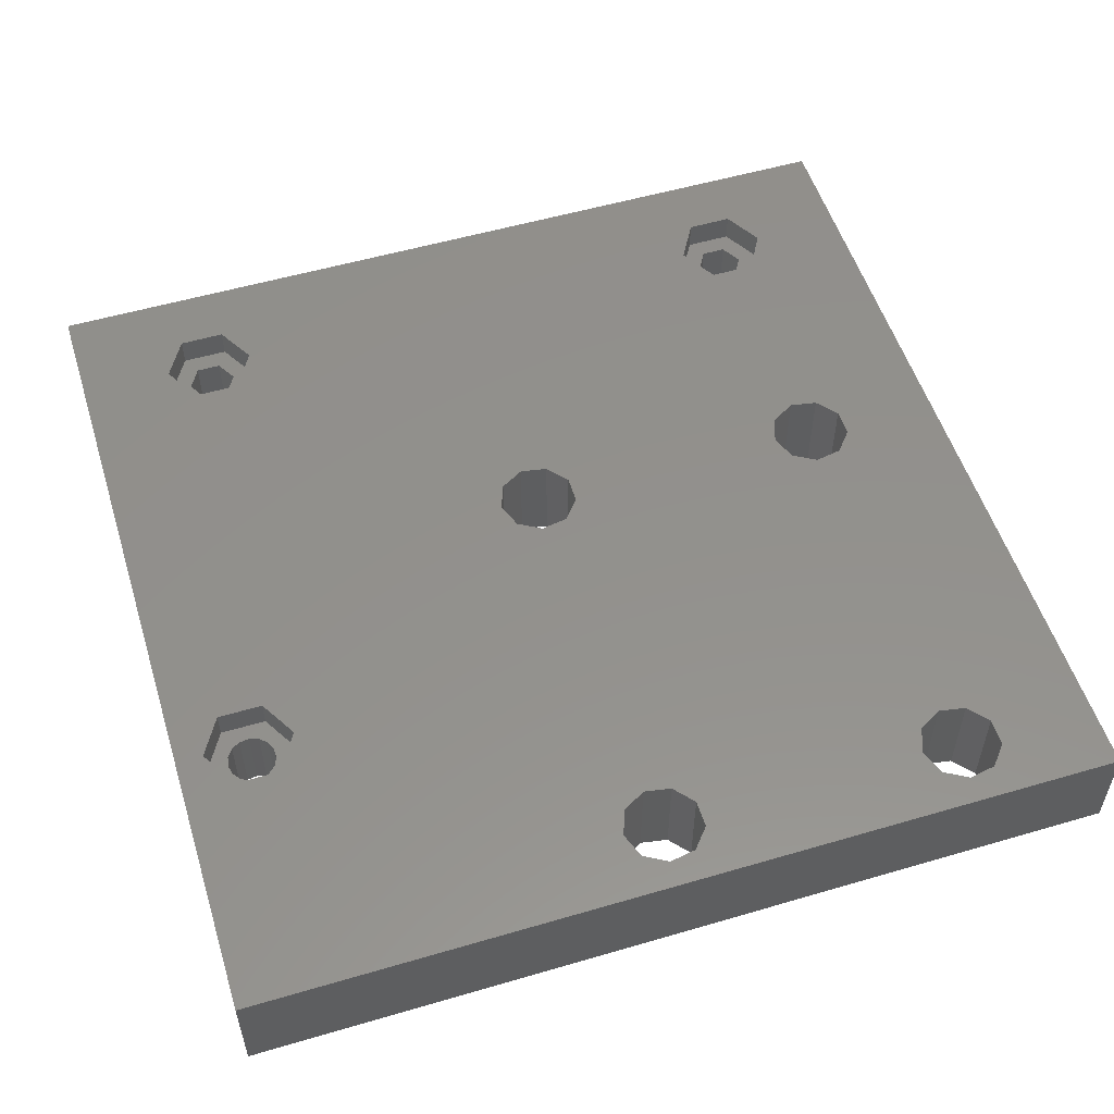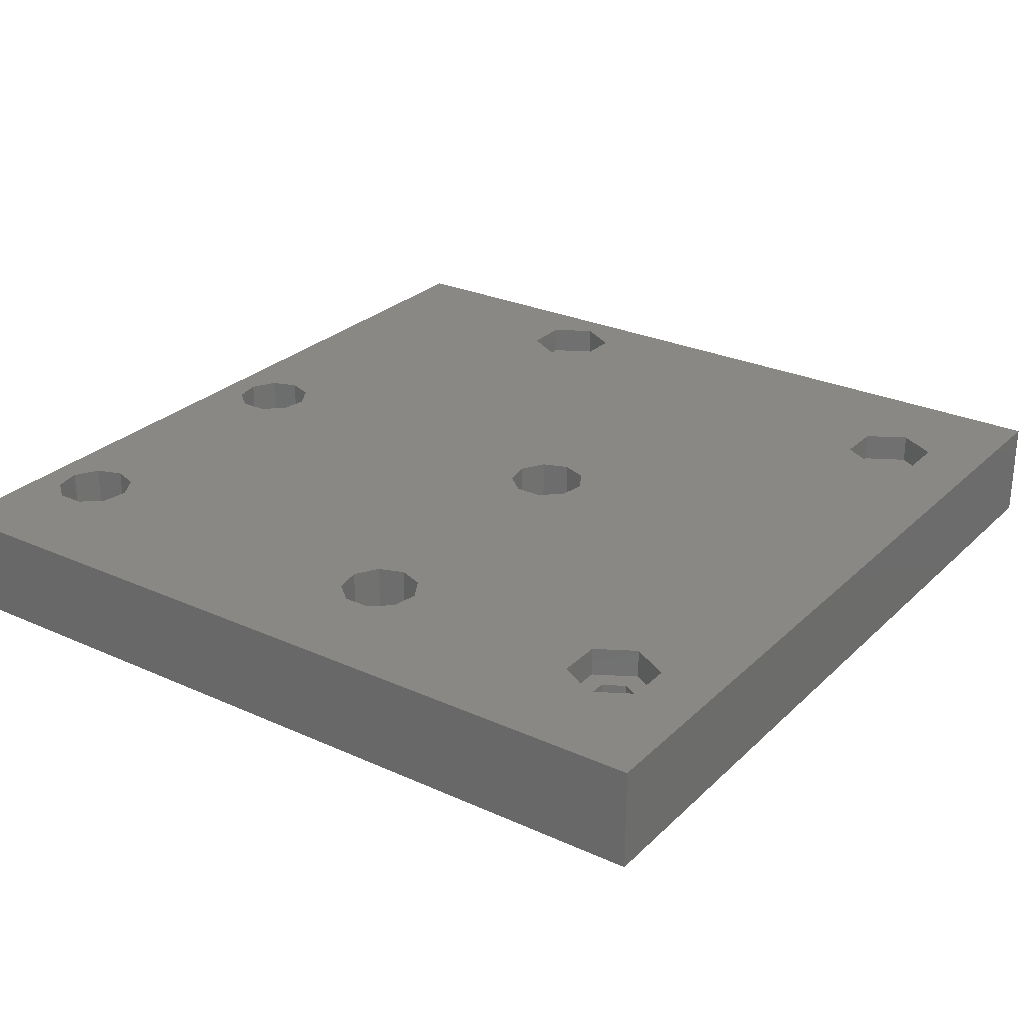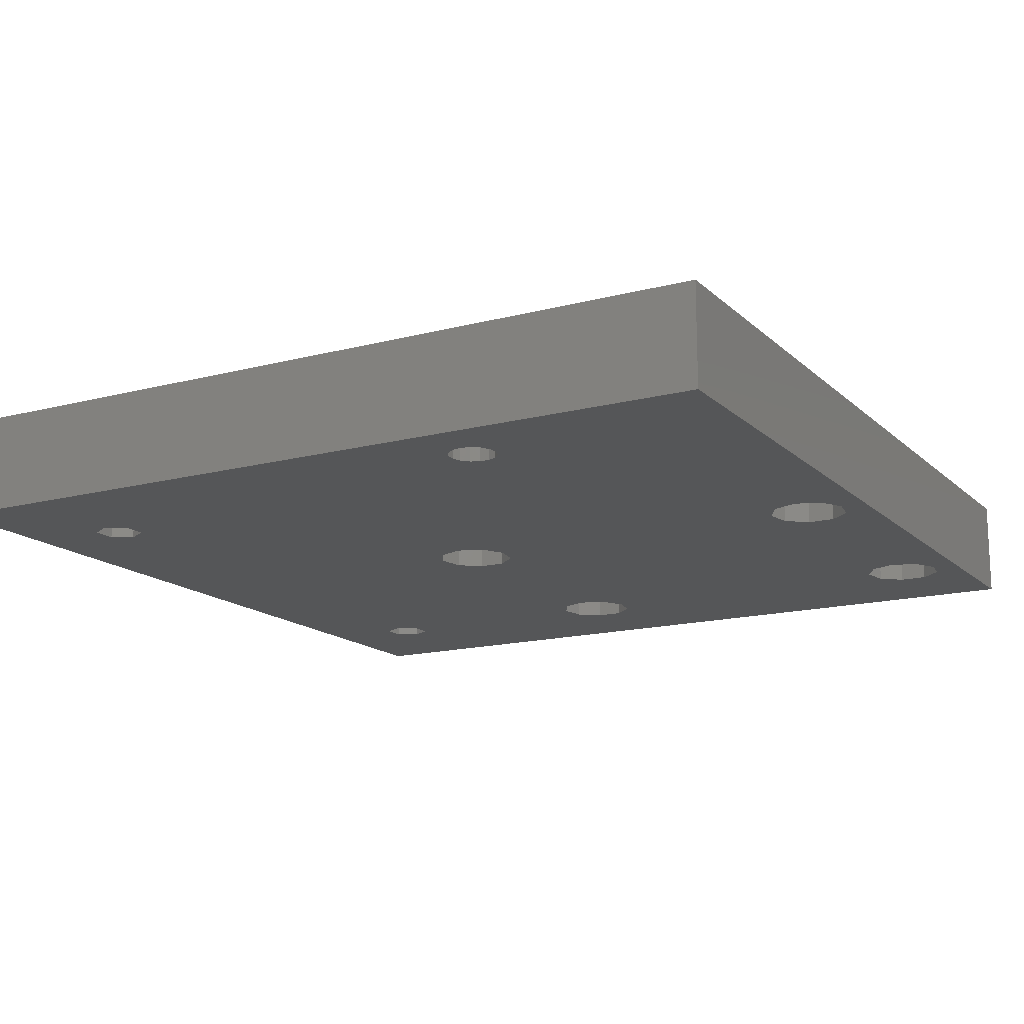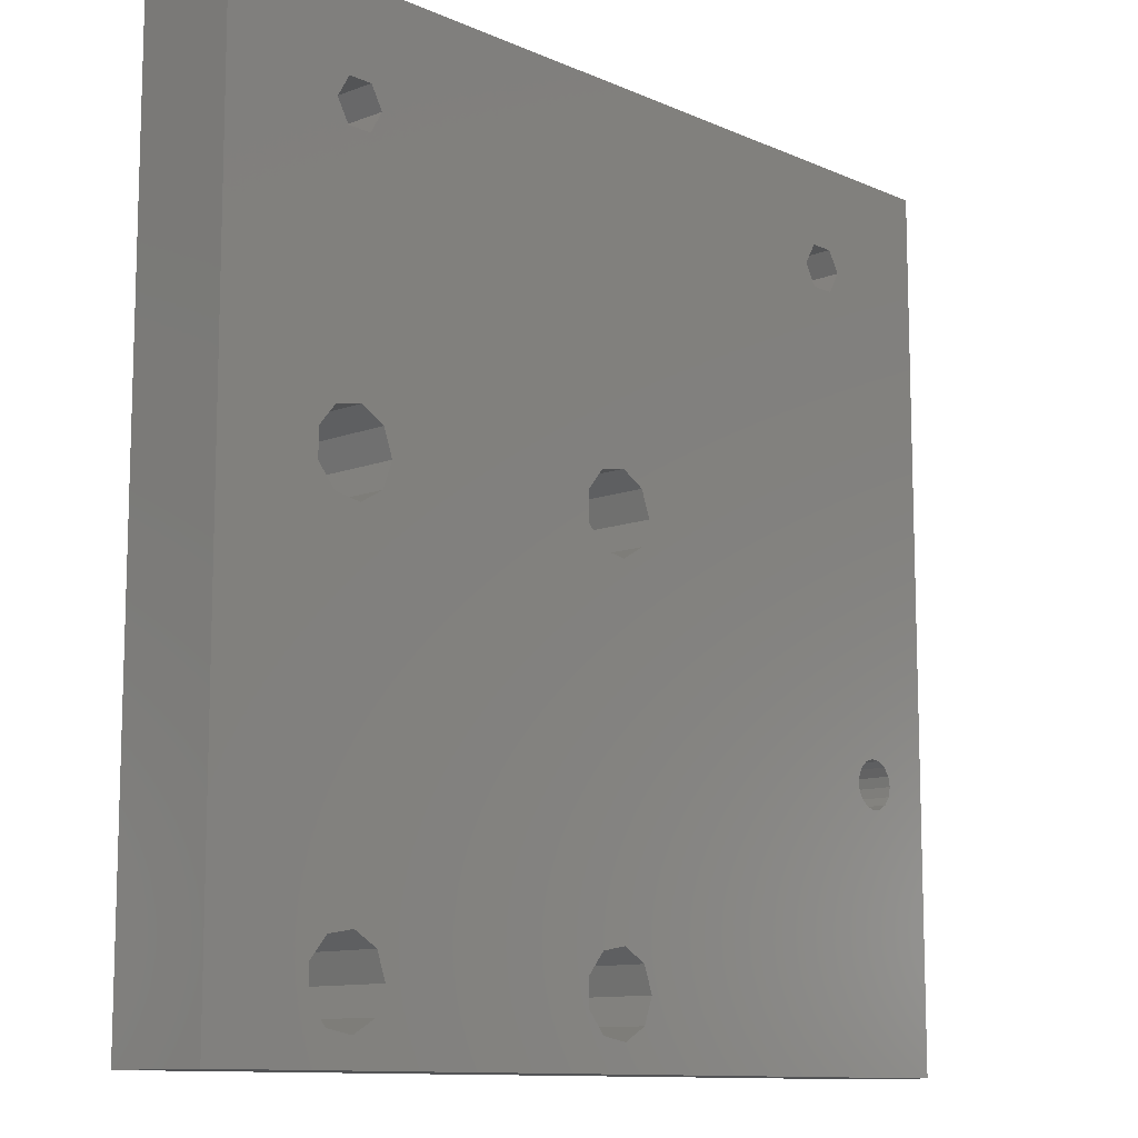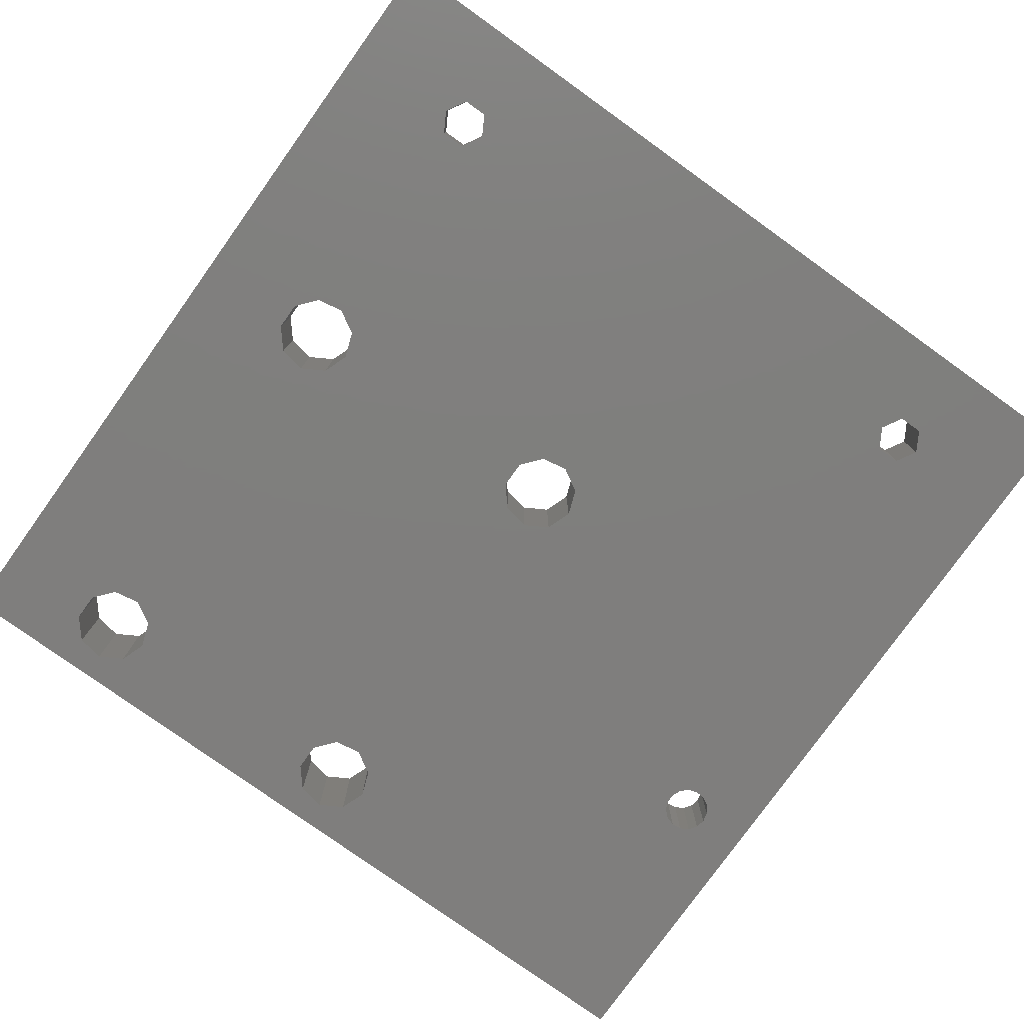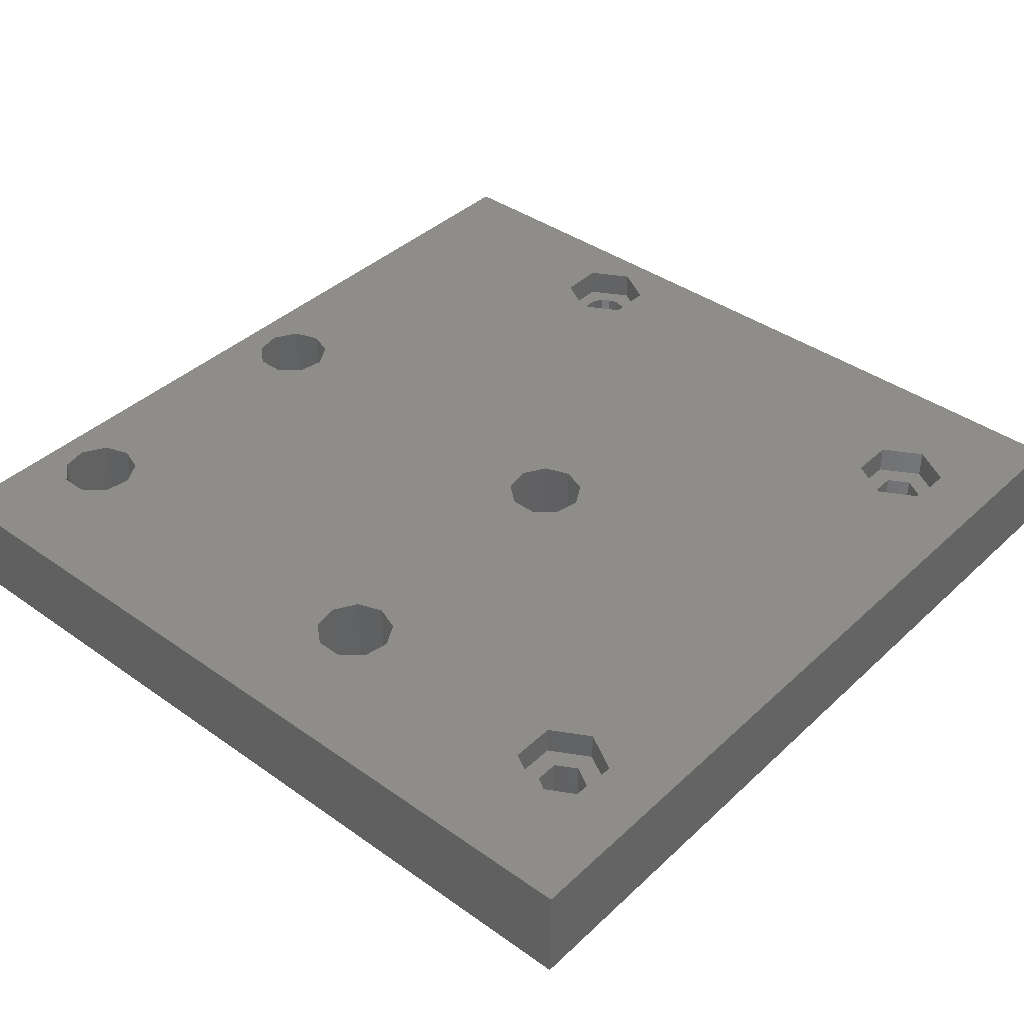
<metadata>
{"format":"stl","ext":"stl","renderer":"f3d","projection":"perspective","resolution":1024,"background":"white","views":[{"elev":54.2,"azim":-17.3,"up":"+Z"},{"elev":27.1,"azim":125.0,"up":"+Z"},{"elev":-15.3,"azim":-60.8,"up":"+Z"},{"elev":-11.1,"azim":133.0,"up":"+Y"},{"elev":-78.6,"azim":144.4,"up":"+Z"},{"elev":39.8,"azim":131.2,"up":"+Z"}]}
</metadata>
<code>
# stl→obj: 170 verts, 364 faces
v -12.25 4.5 7
v -11.61 6.268 0
v -11.61 6.268 7
v -12.25 4.5 0
v -6.916 3.559 0
v -6.916 5.441 7
v -6.916 5.441 0
v -6.916 3.559 7
v -9.978 7.208 0
v -8.125 6.882 7
v -9.978 7.208 7
v -8.125 6.882 0
v -11.61 2.732 7
v -11.61 2.732 0
v -9.978 1.792 0
v -9.978 1.792 7
v -8.125 2.118 0
v -8.125 2.118 7
v -12.25 32.5 7
v -11.61 34.27 0
v -11.61 34.27 7
v -12.25 32.5 0
v -6.916 31.56 0
v -6.916 33.44 7
v -6.916 33.44 0
v -6.916 31.56 7
v -9.978 35.21 0
v -8.125 34.88 7
v -9.978 35.21 7
v -8.125 34.88 0
v -11.61 30.73 7
v -11.61 30.73 0
v -8.125 30.12 0
v -8.125 30.12 7
v -9.978 29.79 7
v -9.978 29.79 0
v -33.25 4.5 7
v -32.61 6.268 0
v -32.61 6.268 7
v -33.25 4.5 0
v -27.92 3.559 0
v -27.92 5.441 7
v -27.92 5.441 0
v -27.92 3.559 7
v -30.98 7.208 0
v -29.12 6.882 7
v -30.98 7.208 7
v -29.12 6.882 0
v -30.98 1.792 0
v -32.61 2.732 7
v -30.98 1.792 7
v -32.61 2.732 0
v -29.12 2.118 0
v -29.12 2.118 7
v -33.25 32.5 7
v -32.61 34.27 0
v -32.61 34.27 7
v -33.25 32.5 0
v -27.92 31.56 0
v -27.92 33.44 7
v -27.92 33.44 0
v -27.92 31.56 7
v -30.98 35.21 0
v -29.12 34.88 7
v -30.98 35.21 7
v -29.12 34.88 0
v -32.61 30.73 7
v -32.61 30.73 0
v -29.12 30.12 0
v -29.12 30.12 7
v -30.98 29.79 0
v -30.98 29.79 7
v -11.15 52 5
v -10.32 53.43 0
v -10.32 53.43 5
v -11.15 52 0
v -8.675 53.43 5
v -8.675 53.43 0
v -8.675 50.57 0
v -10.32 50.57 5
v -8.675 50.57 5
v -10.32 50.57 0
v -7.85 52 0
v -7.85 52 5
v -7.95 54.68 5
v -6.4 52 5
v -11.05 54.68 5
v -12.6 52 5
v -7.95 49.32 5
v -11.05 49.32 5
v -12.6 52 7
v -11.05 54.68 7
v -7.95 54.68 7
v -6.4 52 7
v -7.95 49.32 7
v -11.05 49.32 7
v -52.15 52 5
v -51.33 53.43 0
v -51.33 53.43 5
v -52.15 52 0
v -49.67 53.43 5
v -49.67 53.43 0
v -49.67 50.57 0
v -51.33 50.57 5
v -49.67 50.57 5
v -51.33 50.57 0
v -48.85 52 0
v -48.85 52 5
v -48.95 54.68 5
v -47.4 52 5
v -52.05 54.68 5
v -53.6 52 5
v -48.95 49.32 5
v -52.05 49.32 5
v -53.6 52 7
v -52.05 54.68 7
v -48.95 54.68 7
v -47.4 52 7
v -48.95 49.32 7
v -52.05 49.32 7
v 0 0 7
v 0 59 0
v 0 59 7
v 0 0 0
v -60 59 7
v -56.55 21.18 7
v -58.1 18.5 7
v -53.45 21.18 7
v -51.9 18.5 7
v -53.45 15.82 7
v -60 0 7
v -56.55 15.82 7
v -60 0 0
v -60 59 0
v -53.67 19.47 0
v -53.39 18.84 0
v -54.17 19.93 0
v -53.39 18.16 0
v -53.67 17.53 0
v -54.17 17.07 0
v -54.83 16.86 0
v -55.51 16.93 0
v -56.51 17.83 0
v -56.65 18.5 0
v -56.1 17.27 0
v -54.83 20.14 0
v -55.51 20.07 0
v -56.1 19.73 0
v -56.51 19.17 0
v -56.65 18.5 5
v -56.51 19.17 5
v -53.39 18.84 5
v -53.39 18.16 5
v -53.67 17.53 5
v -54.17 19.93 5
v -54.83 20.14 5
v -53.67 19.47 5
v -55.51 20.07 5
v -56.1 19.73 5
v -54.83 16.86 5
v -54.17 17.07 5
v -56.1 17.27 5
v -55.51 16.93 5
v -56.51 17.83 5
v -51.9 18.5 5
v -53.45 21.18 5
v -56.55 21.18 5
v -58.1 18.5 5
v -53.45 15.82 5
v -56.55 15.82 5
f 1 2 3
f 2 1 4
f 5 6 7
f 6 5 8
f 9 10 11
f 10 9 12
f 2 11 3
f 11 2 9
f 7 10 12
f 10 7 6
f 13 4 1
f 4 13 14
f 15 13 16
f 13 15 14
f 17 16 18
f 16 17 15
f 17 8 5
f 8 17 18
f 19 20 21
f 20 19 22
f 23 24 25
f 24 23 26
f 27 28 29
f 28 27 30
f 20 29 21
f 29 20 27
f 25 28 30
f 28 25 24
f 31 22 19
f 22 31 32
f 33 26 23
f 26 33 34
f 33 35 34
f 35 33 36
f 36 31 35
f 31 36 32
f 37 38 39
f 38 37 40
f 41 42 43
f 42 41 44
f 45 46 47
f 46 45 48
f 38 47 39
f 47 38 45
f 43 46 48
f 46 43 42
f 49 50 51
f 50 49 52
f 50 40 37
f 40 50 52
f 53 51 54
f 51 53 49
f 53 44 41
f 44 53 54
f 55 56 57
f 56 55 58
f 59 60 61
f 60 59 62
f 63 64 65
f 64 63 66
f 56 65 57
f 65 56 63
f 61 64 66
f 64 61 60
f 67 58 55
f 58 67 68
f 69 62 59
f 62 69 70
f 71 67 72
f 67 71 68
f 69 72 70
f 72 69 71
f 73 74 75
f 74 73 76
f 74 77 75
f 77 74 78
f 79 80 81
f 80 79 82
f 83 77 78
f 77 83 84
f 80 76 73
f 76 80 82
f 79 84 83
f 84 79 81
f 85 84 86
f 85 77 84
f 85 75 77
f 87 75 85
f 87 73 75
f 73 87 88
f 84 89 86
f 81 89 84
f 80 89 81
f 80 90 89
f 73 90 80
f 90 73 88
f 91 87 92
f 87 91 88
f 86 93 85
f 93 86 94
f 87 93 92
f 93 87 85
f 89 94 86
f 94 89 95
f 96 88 91
f 88 96 90
f 89 96 95
f 96 89 90
f 97 98 99
f 98 97 100
f 98 101 99
f 101 98 102
f 103 104 105
f 104 103 106
f 107 101 102
f 101 107 108
f 104 100 97
f 100 104 106
f 103 108 107
f 108 103 105
f 109 108 110
f 109 101 108
f 109 99 101
f 111 99 109
f 111 97 99
f 97 111 112
f 108 113 110
f 105 113 108
f 104 113 105
f 104 114 113
f 97 114 104
f 114 97 112
f 115 111 116
f 111 115 112
f 110 117 109
f 117 110 118
f 111 117 116
f 117 111 109
f 113 118 110
f 118 113 119
f 120 112 115
f 112 120 114
f 113 120 119
f 120 113 114
f 121 122 123
f 122 121 124
f 34 6 26
f 34 10 6
f 35 10 34
f 35 11 10
f 31 11 35
f 31 3 11
f 62 31 19
f 31 70 3
f 95 24 94
f 95 28 24
f 95 29 28
f 96 29 95
f 96 21 29
f 64 21 96
f 21 64 60
f 64 96 91
f 24 123 94
f 123 93 94
f 123 92 93
f 118 91 92
f 21 60 19
f 91 65 64
f 91 118 65
f 57 119 55
f 119 57 118
f 65 118 57
f 117 92 123
f 92 117 118
f 125 117 123
f 125 126 115
f 126 125 127
f 116 125 115
f 117 125 116
f 26 123 24
f 123 26 121
f 6 121 26
f 8 121 6
f 18 121 8
f 16 121 18
f 19 60 62
f 31 62 70
f 46 3 70
f 42 3 46
f 1 44 13
f 54 13 44
f 13 54 16
f 51 16 54
f 16 51 121
f 128 55 119
f 55 129 37
f 130 37 129
f 131 37 130
f 131 130 132
f 37 131 50
f 51 131 121
f 50 131 51
f 127 131 132
f 131 127 125
f 128 119 120
f 55 128 129
f 126 120 115
f 120 126 128
f 3 42 1
f 44 1 42
f 72 46 70
f 72 47 46
f 67 47 72
f 67 39 47
f 55 39 67
f 39 55 37
f 133 125 134
f 125 133 131
f 122 125 123
f 125 122 134
f 79 25 30
f 25 79 83
f 27 79 30
f 27 82 79
f 20 82 27
f 66 82 20
f 7 33 23
f 12 33 7
f 9 33 12
f 9 36 33
f 2 36 9
f 2 32 36
f 43 2 4
f 2 48 32
f 7 124 5
f 124 17 5
f 124 15 17
f 43 4 41
f 14 41 4
f 53 14 15
f 49 15 124
f 14 53 41
f 15 49 53
f 135 68 136
f 58 103 107
f 137 58 135
f 133 40 52
f 58 137 103
f 40 138 136
f 40 139 138
f 40 140 139
f 40 133 140
f 140 133 141
f 141 133 142
f 143 133 144
f 145 133 143
f 142 133 145
f 49 133 52
f 133 49 124
f 23 124 7
f 124 23 122
f 25 122 23
f 83 122 25
f 78 122 83
f 74 122 78
f 61 20 22
f 2 43 48
f 69 32 48
f 61 22 59
f 20 61 66
f 82 66 76
f 63 76 66
f 107 76 63
f 107 63 56
f 107 56 58
f 76 107 74
f 102 74 107
f 74 102 122
f 134 102 98
f 68 135 58
f 146 103 137
f 103 146 106
f 147 106 146
f 148 106 147
f 134 106 148
f 134 148 149
f 134 149 144
f 134 144 133
f 102 134 122
f 100 134 98
f 106 134 100
f 59 32 69
f 32 59 22
f 45 69 48
f 45 71 69
f 38 71 45
f 38 68 71
f 136 38 40
f 38 136 68
f 133 121 131
f 121 133 124
f 150 149 151
f 149 150 144
f 138 152 136
f 152 138 153
f 139 153 138
f 153 139 154
f 146 155 156
f 155 146 137
f 137 157 155
f 157 137 135
f 148 158 159
f 158 148 147
f 151 148 159
f 148 151 149
f 147 156 158
f 156 147 146
f 136 157 135
f 157 136 152
f 140 160 161
f 160 140 141
f 139 161 154
f 161 139 140
f 142 162 163
f 162 142 145
f 162 143 164
f 143 162 145
f 164 144 150
f 144 164 143
f 141 163 160
f 163 141 142
f 157 165 166
f 165 157 152
f 166 155 157
f 166 156 155
f 167 156 166
f 156 167 158
f 167 159 158
f 167 151 159
f 168 151 167
f 151 168 150
f 153 165 152
f 154 165 153
f 165 154 169
f 161 169 154
f 160 169 161
f 170 160 163
f 160 170 169
f 162 170 163
f 164 170 162
f 168 164 150
f 164 168 170
f 127 167 126
f 167 127 168
f 165 128 166
f 128 165 129
f 167 128 126
f 128 167 166
f 169 129 165
f 129 169 130
f 132 168 127
f 168 132 170
f 169 132 130
f 132 169 170

</code>
